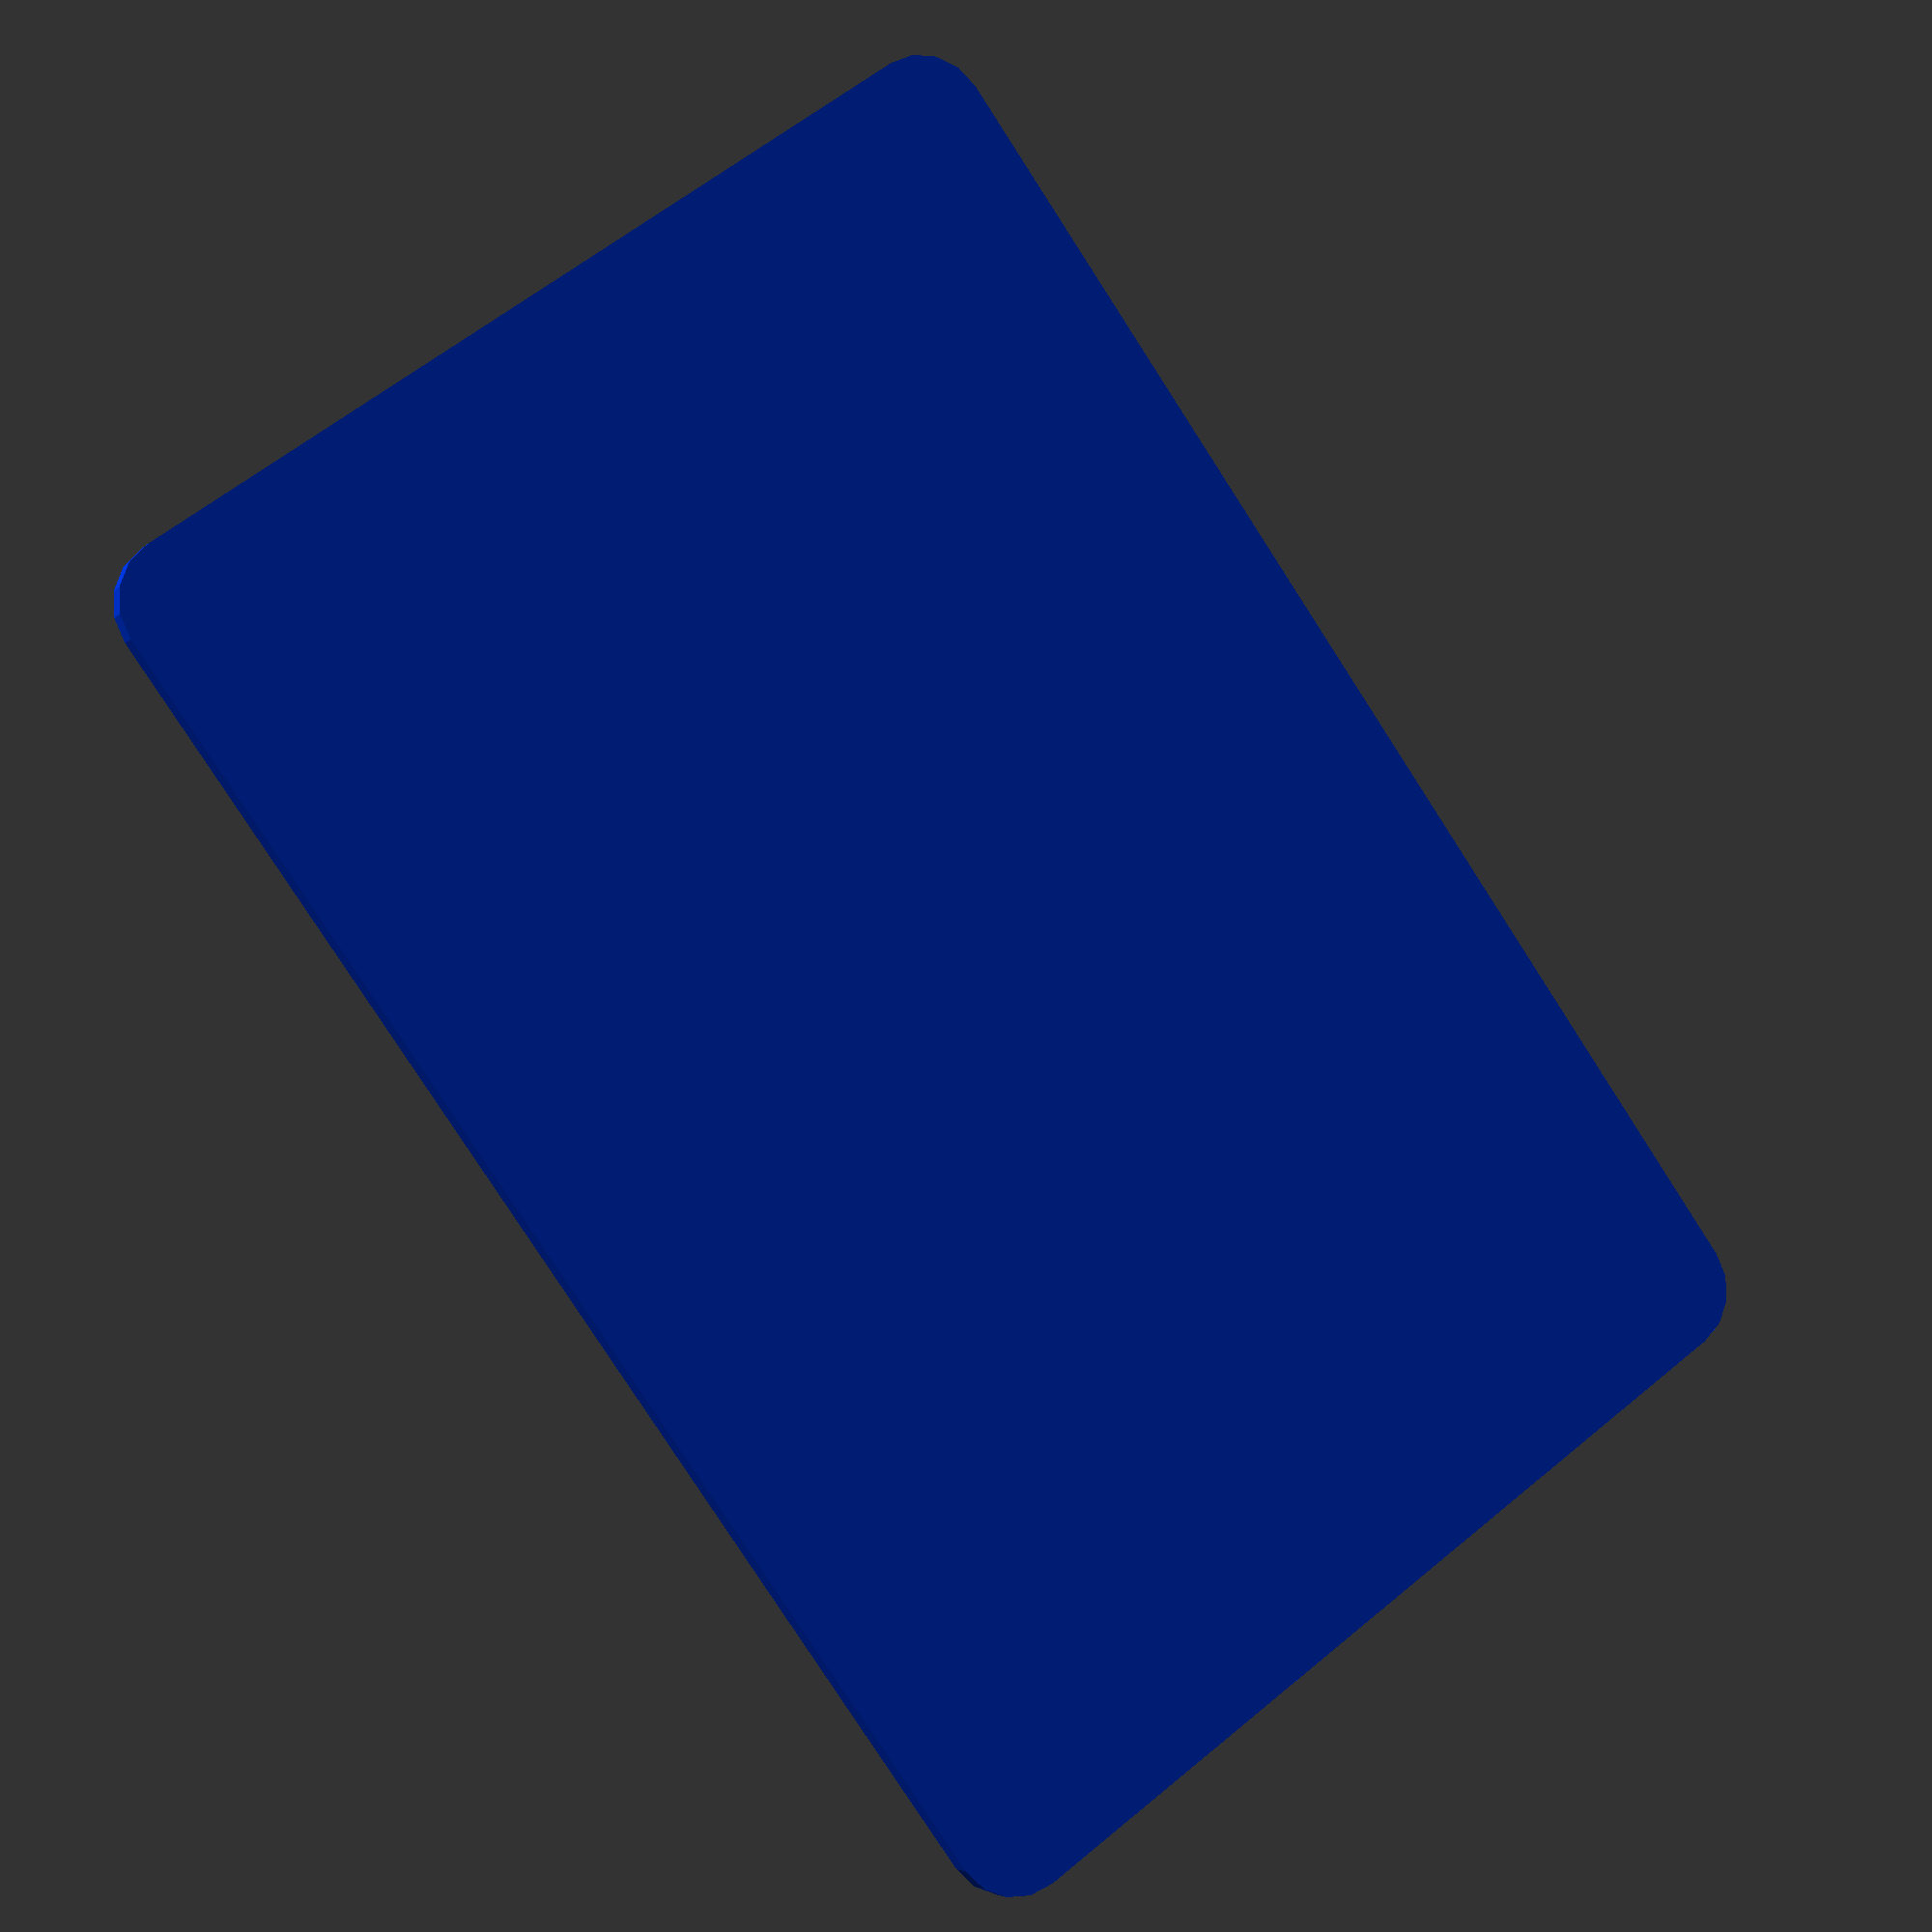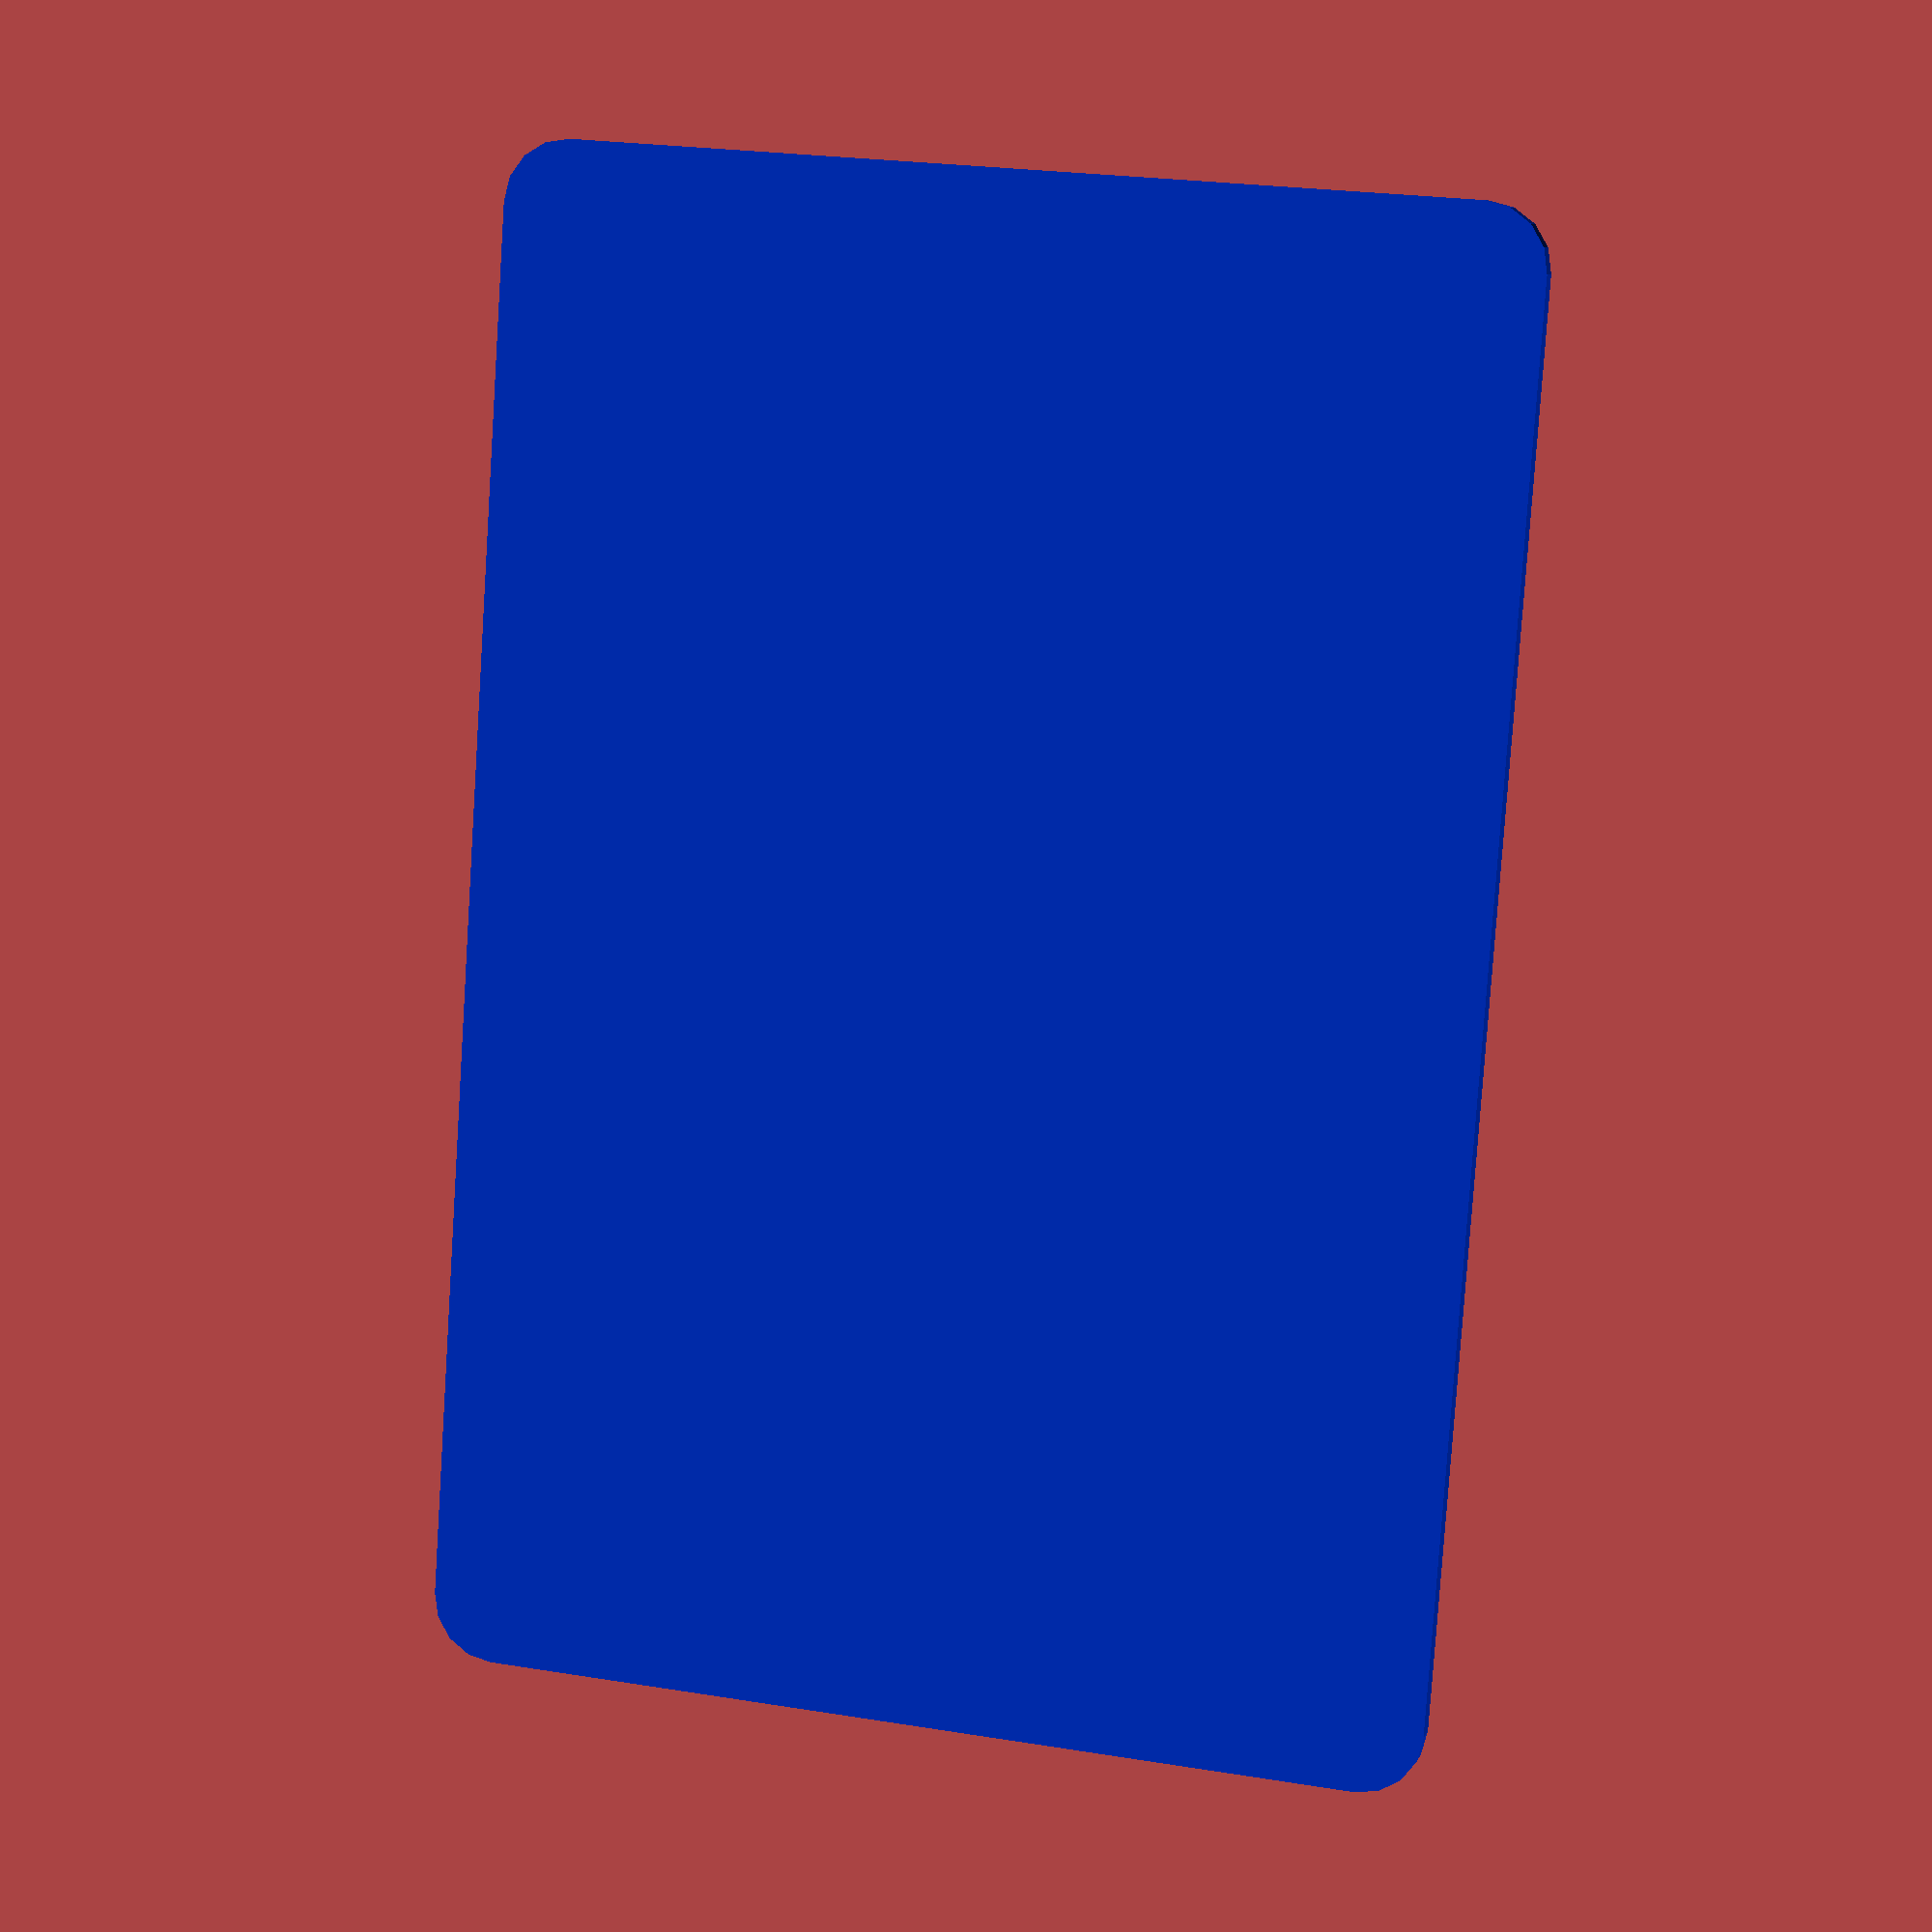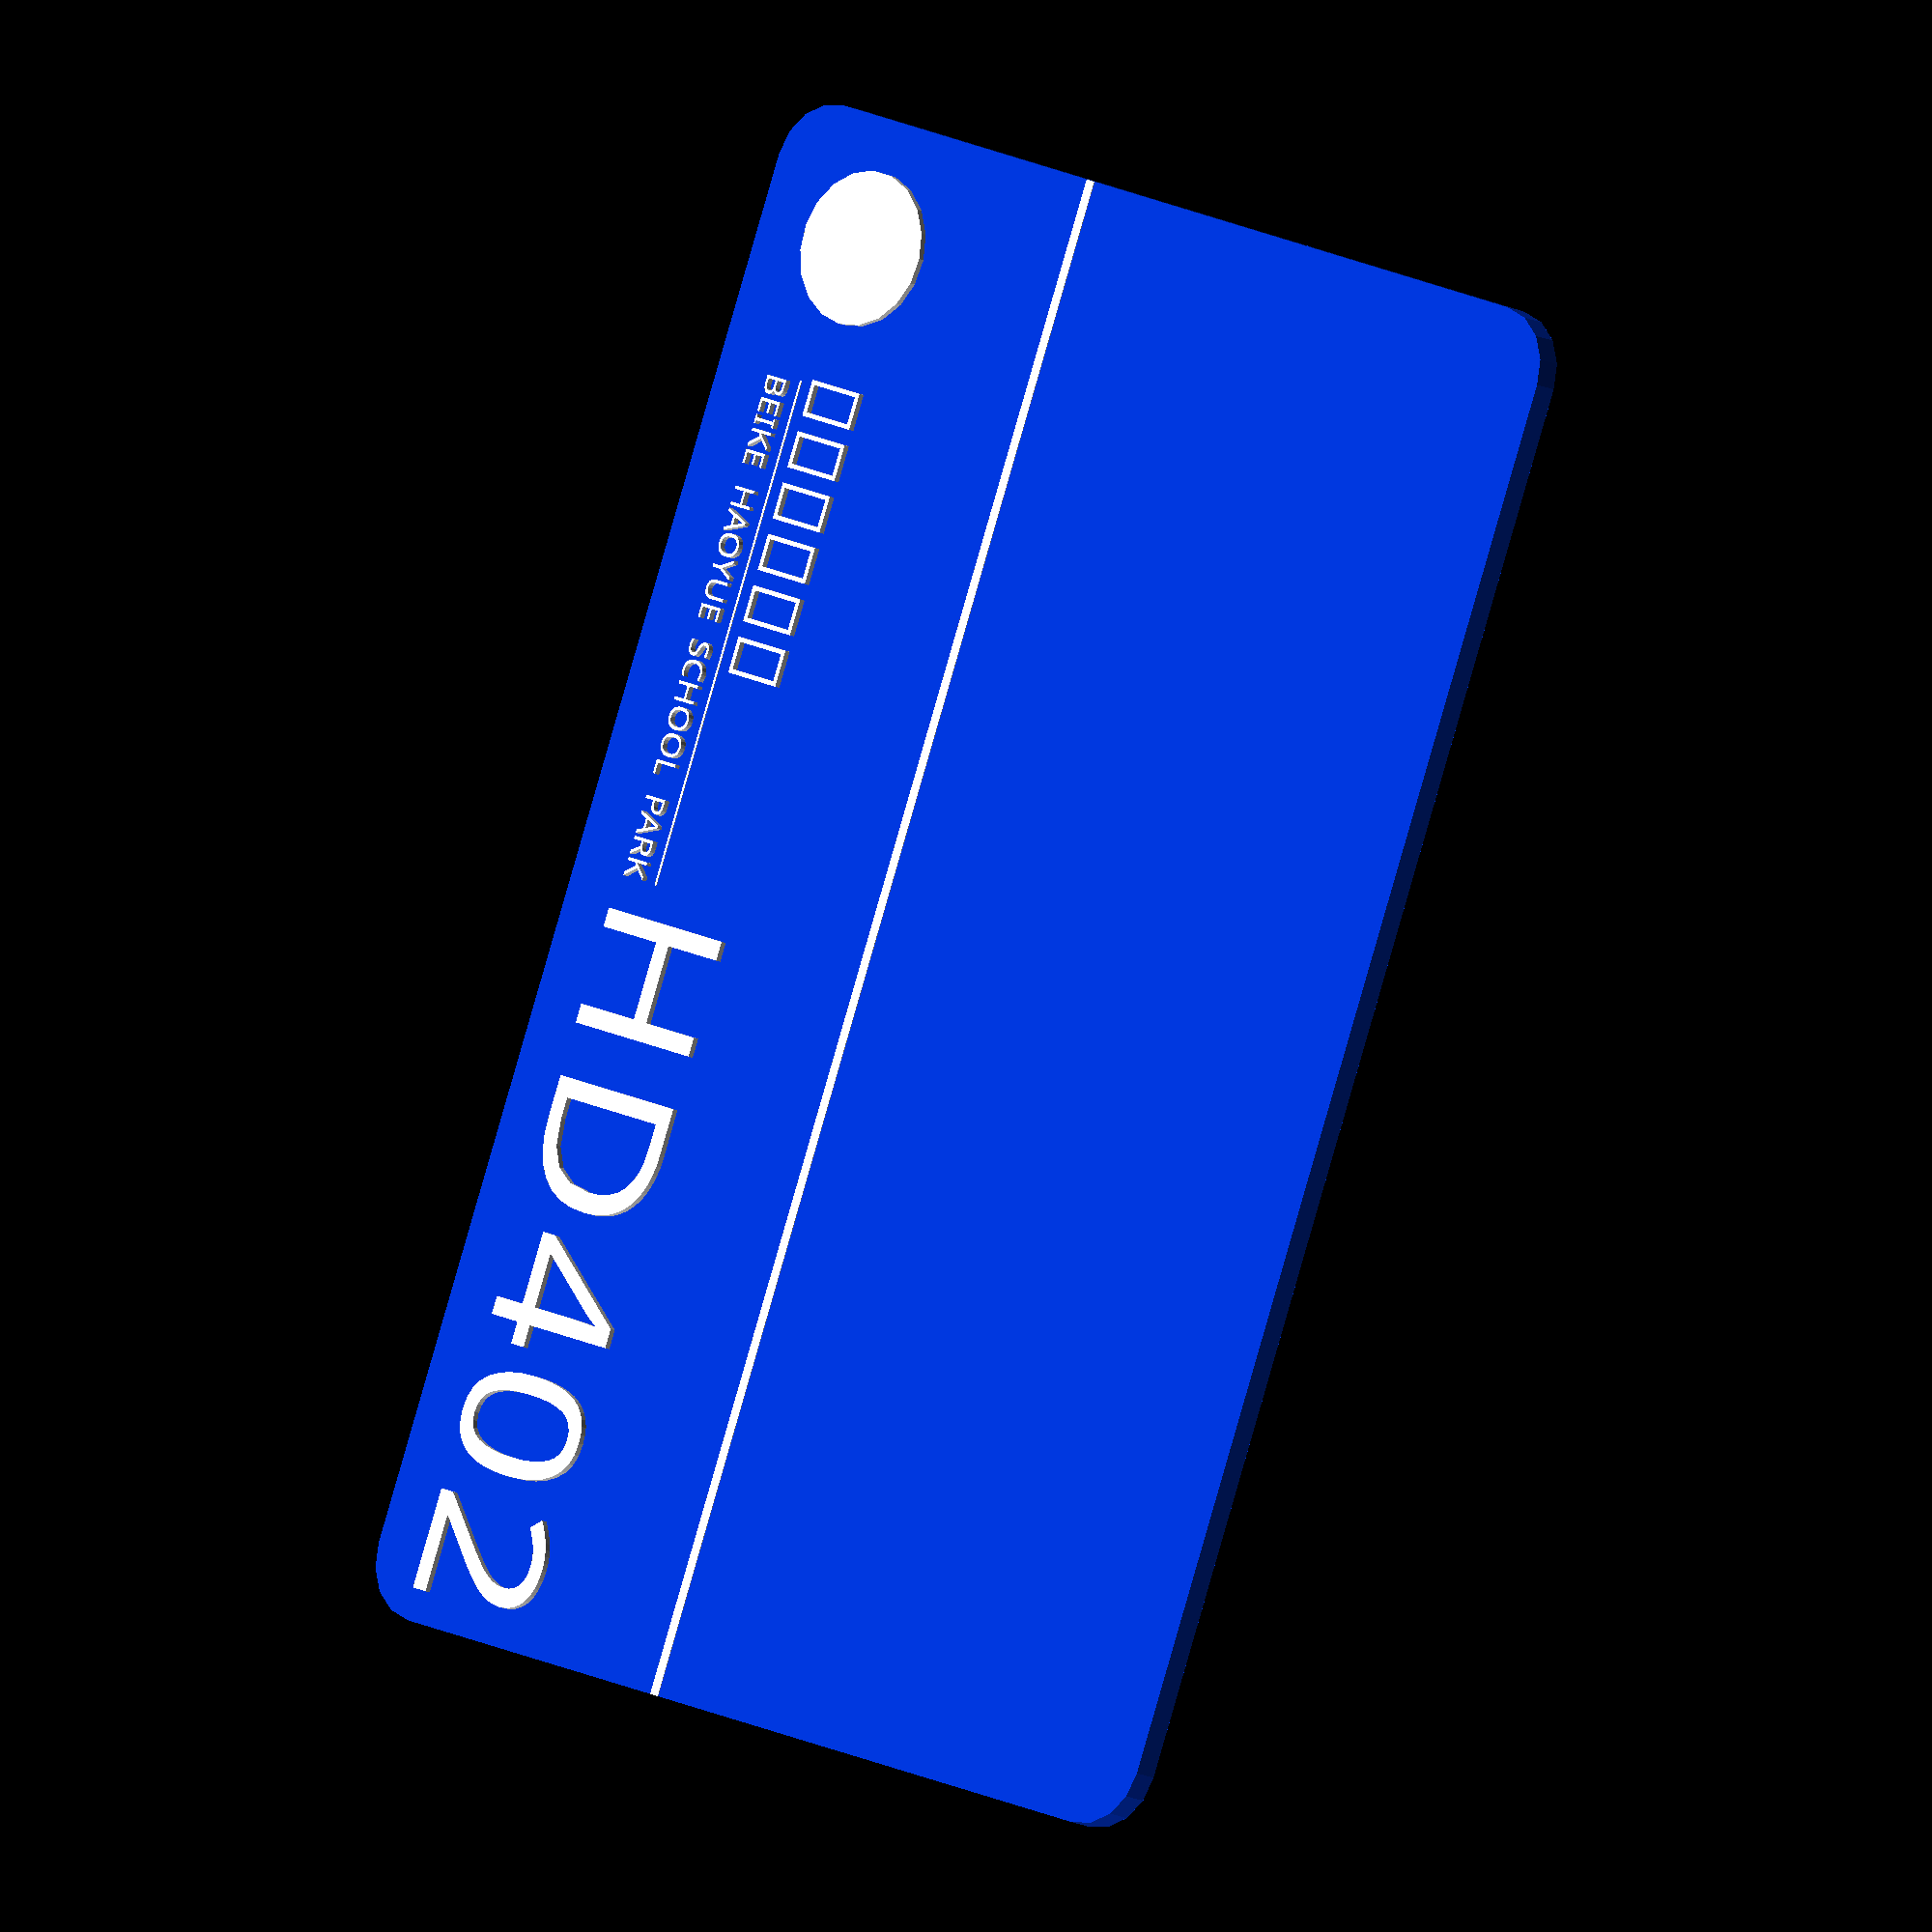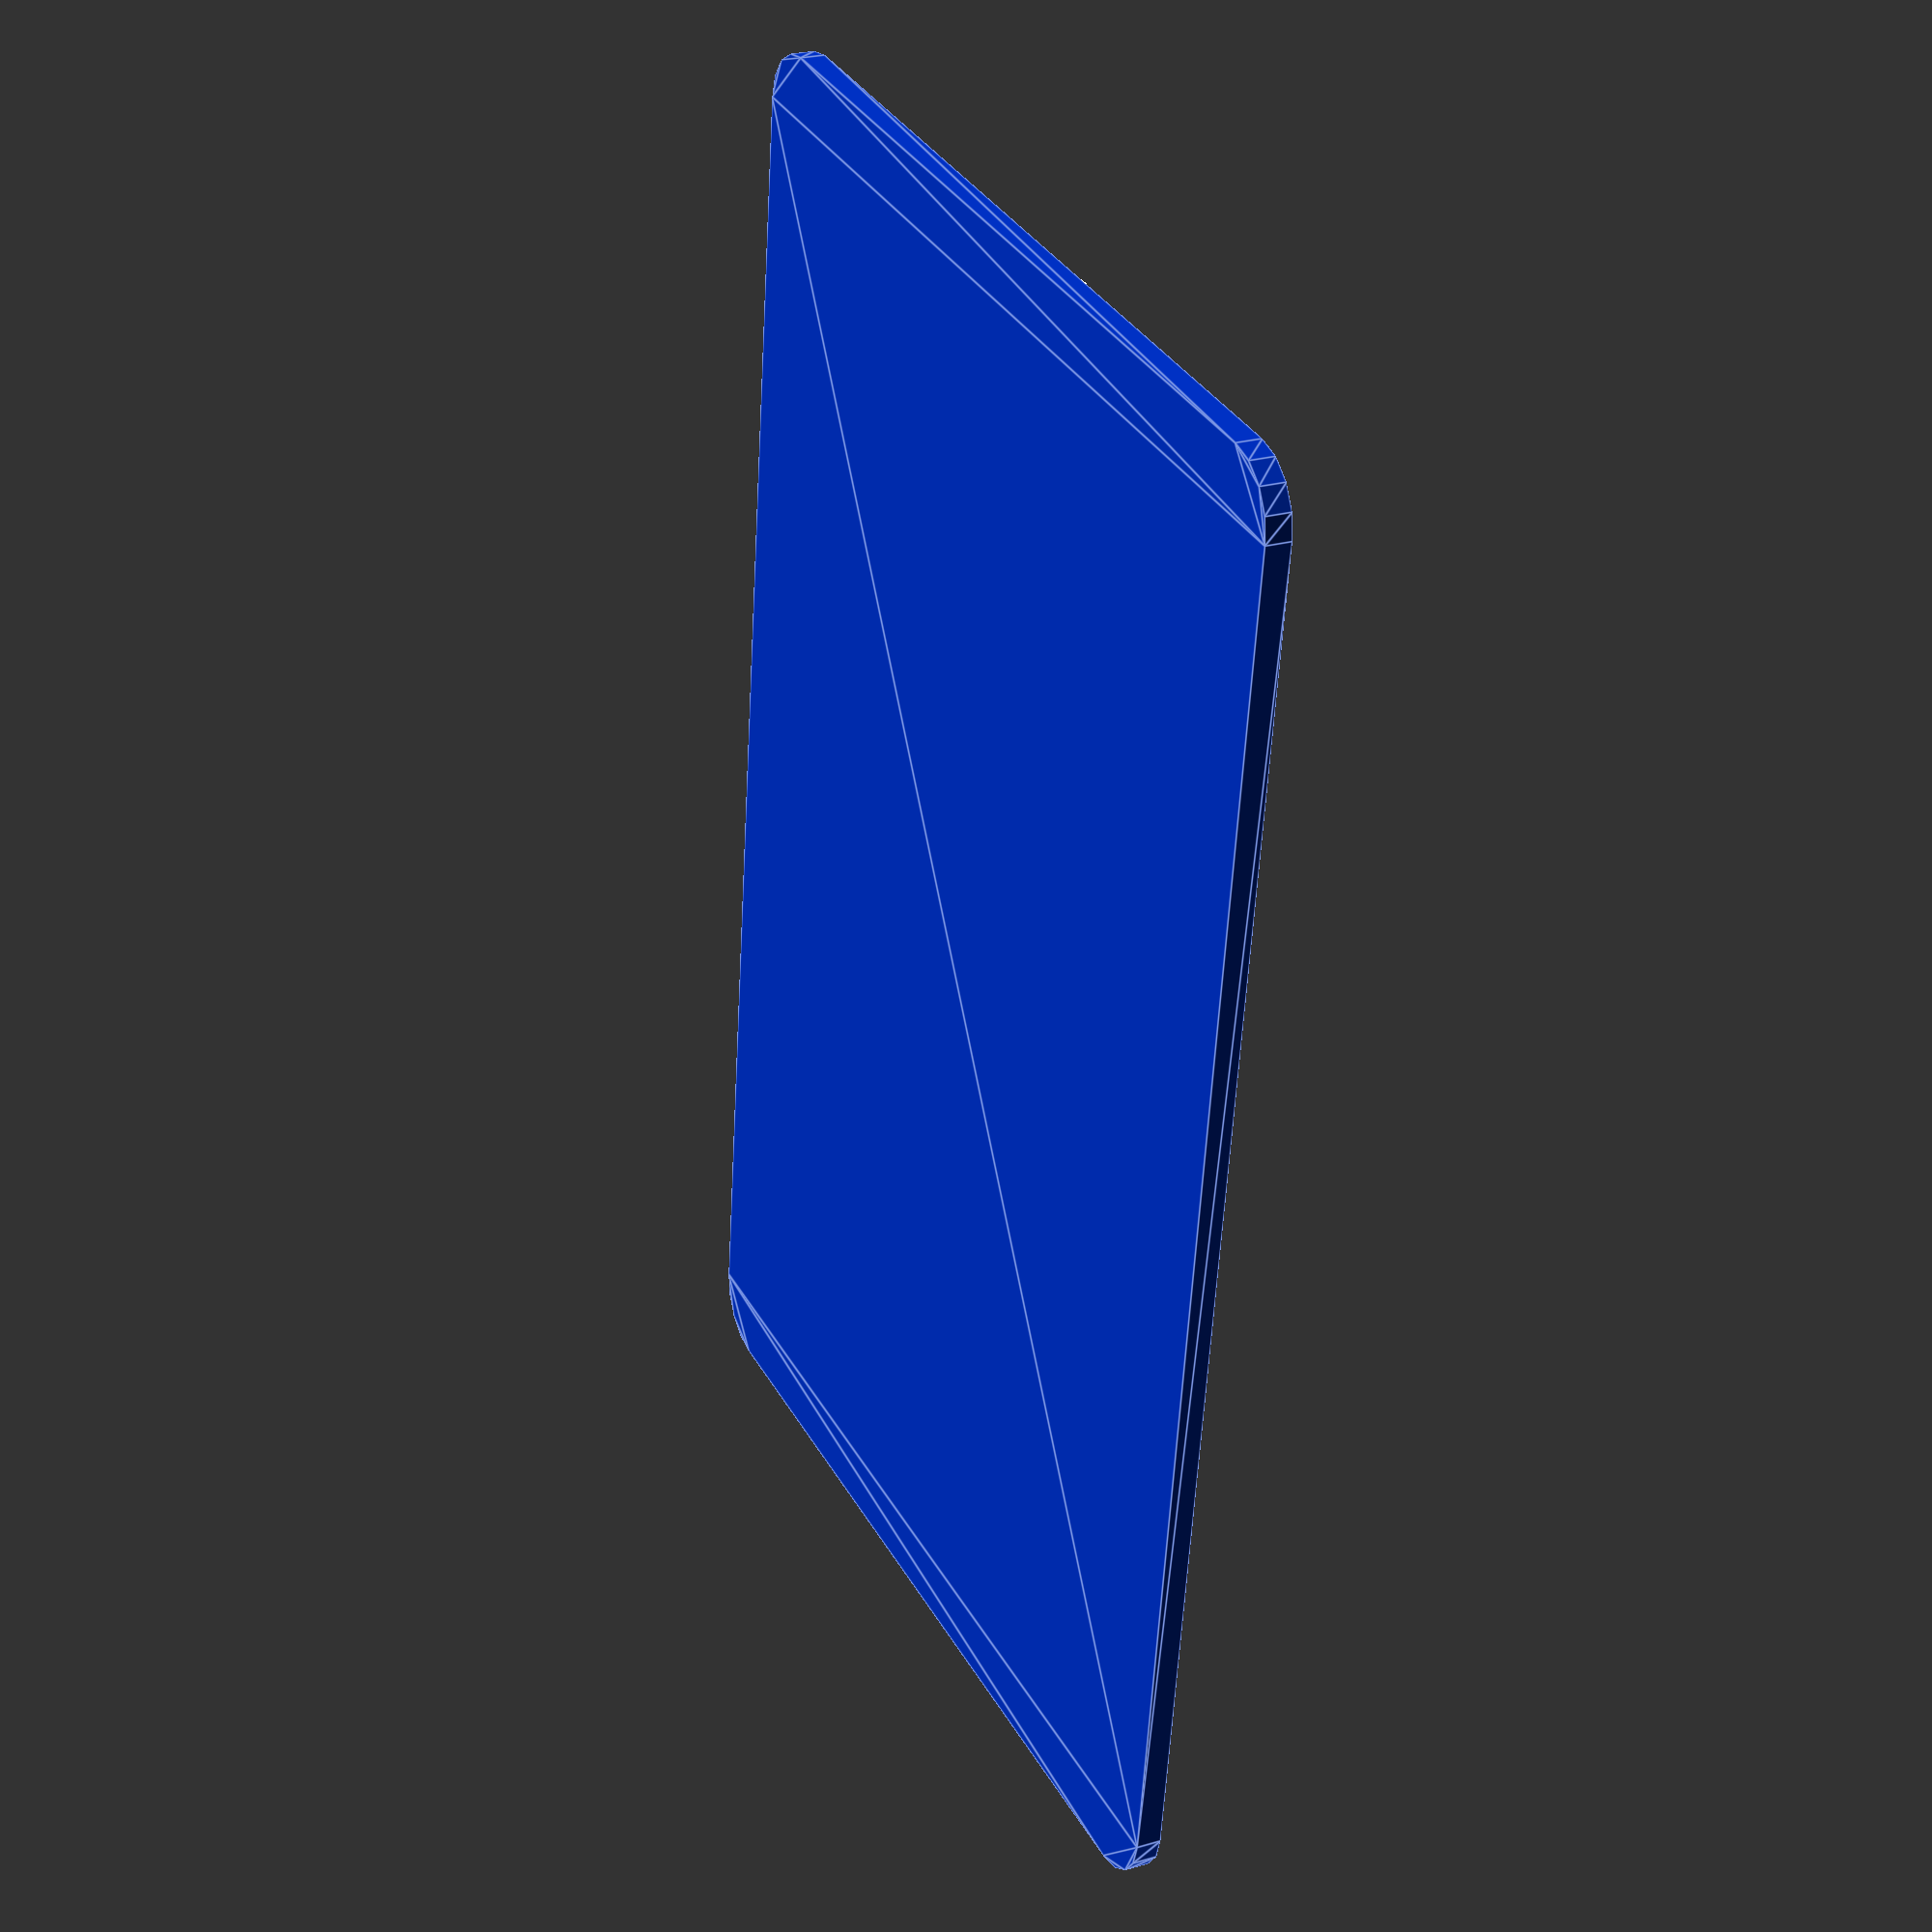
<openscad>
// 设置字体
font = "Noto Sans SC:style=Black";

// 背景板参数
plate_width = 120;           // 背景板宽度
plate_height = 80;           // 背景板高度
plate_thickness = 2;         // 背景板厚度
corner_radius = 5;           // 圆角半径
base_z = 1;                  // 底板上方元素的Z轴位置

// 第一条横线参数
line1_y = -9;                 // 第一条横线Y轴位置 (-19 + 10)
line1_width = plate_width;   // 第一条横线宽度
line1_thickness = 0.8;       // 第一条横线粗细
line1_height = 0.1;         // 第一条横线高度

// 第二条横线参数
line2_x = -19;                // 第二条横线X轴位置
line2_y = -31.5;               // 第二条横线Y轴位置 (-41.5 + 10)
line2_width = 40;           // 第二条横线宽度
line2_thickness = 0.2;       // 第二条横线粗细
line2_height = 0.1;         // 第二条横线高度

// 文字参数设置
chinese_text_size = 5;        // 中文字体大小
chinese_text_x = -40;         // 中文X位置
chinese_text_y = -30;         // 中文Y位置 (-40 + 10)
english_text_size = 2;        // 英文字体大小
english_text_x = -39;         // 英文X位置
english_text_y = -34.5;         // 英文Y位置 (-44.5 + 10)
number_text_size = 12;        // 编号字体大小
number_text_x = 2;           // 编号X位置
number_text_y = -35;         // 编号Y位置 (-45 + 10)

// 圆形标志参数
logo_x = -50;                // 标志X位置
logo_y = -29;                 // 标志Y位置 (-39 + 10)
logo_radius = 6;             // 标志半径

// 创建圆角矩形
module rounded_rect(width, height, radius) {
    hull() {
        translate([(-width/2) + radius, (-height/2) + radius, 0]) 
        circle(r=radius);
        
        translate([(width/2) - radius, (-height/2) + radius, 0]) 
        circle(r=radius);
        
        translate([(-width/2) + radius, (height/2) - radius, 0]) 
        circle(r=radius);
        
        translate([(width/2) - radius, (height/2) - radius, 0]) 
        circle(r=radius);
    }
}

// 创建背景板
module background() {
    color([0, 0.2, 0.8]) // 更准确的蓝色
    linear_extrude(height = plate_thickness, center = true)
    rounded_rect(plate_width, plate_height, corner_radius);
}

// 创建横线
module horizontal_line1() {
    color("white")
    translate([0, line1_y, base_z])
    cube([line1_width, line1_thickness, line1_height], center = true);
}

// 创建第二条横线
module horizontal_line2() {
    color("white")
    translate([line2_x, line2_y, base_z])  // 使用line2_x参数
    cube([line2_width, line2_thickness, line2_height], center = true);
}

// 创建文字
module text_content() {
    // 标志
    translate([logo_x, logo_y, base_z])
    color("white")
    circle(r=logo_radius);
    
    // 中文名称
    color("white")
    translate([chinese_text_x, chinese_text_y, base_z])
    text("北科昊月学园", size = chinese_text_size, font = font);

    // 英文名称
    color("white")
    translate([english_text_x, english_text_y, base_z])
    text("BEIKE  HAOYUE  SCHOOL  PARK", size = english_text_size, font = font);

    // 编号
    color("white")
    translate([number_text_x, number_text_y, base_z])
    text("HD402", size = number_text_size, font = font, spacing = 1.1);
}

// 组合背景板和文字
background();
horizontal_line1();
horizontal_line2();
text_content();

</openscad>
<views>
elev=184.8 azim=125.7 roll=21.7 proj=p view=solid
elev=171.6 azim=266.1 roll=344.8 proj=p view=wireframe
elev=192.7 azim=291.0 roll=140.6 proj=o view=solid
elev=155.2 azim=262.5 roll=295.3 proj=p view=edges
</views>
